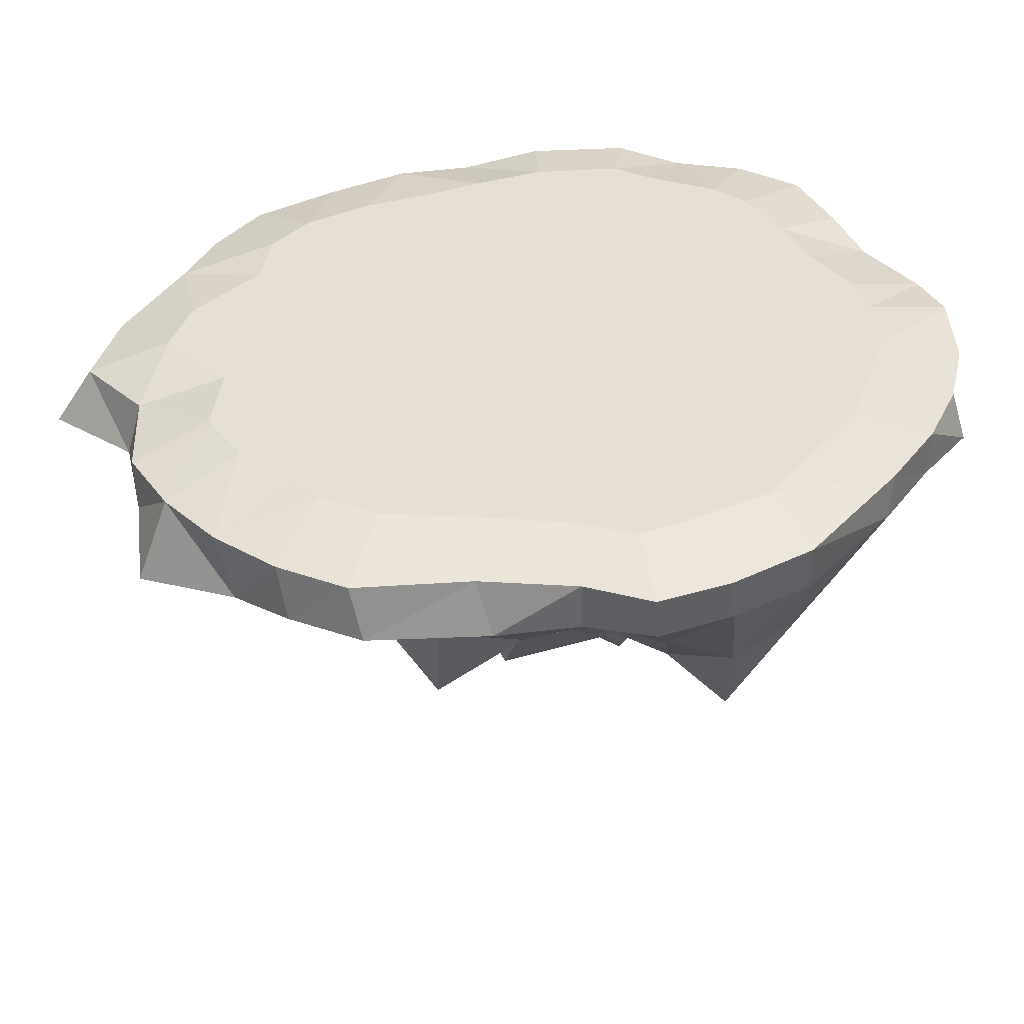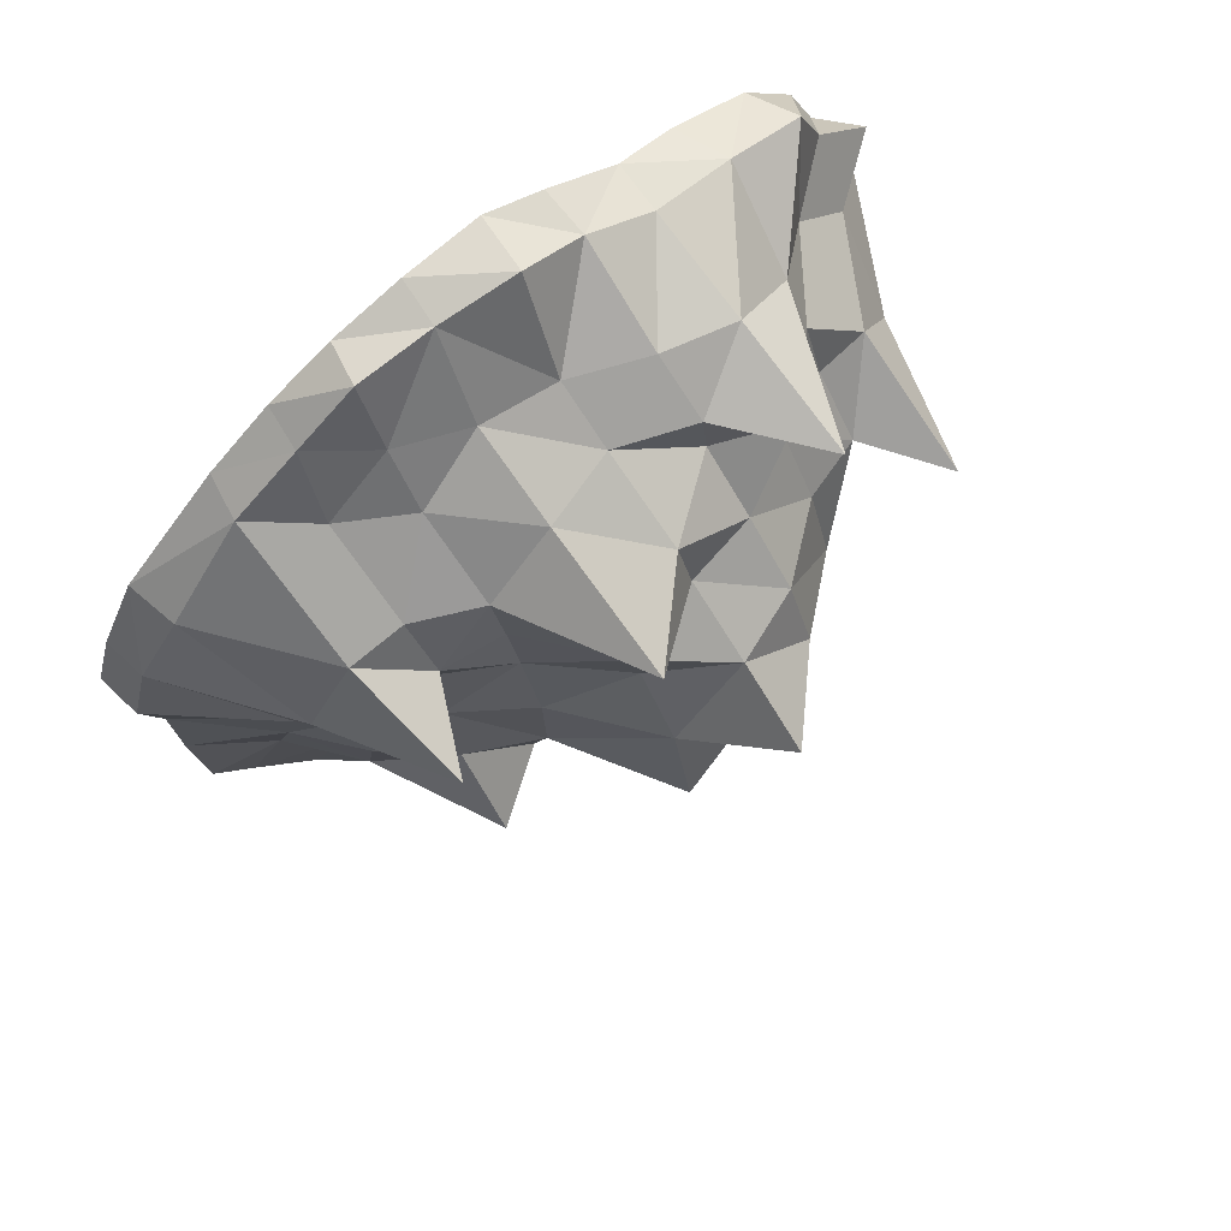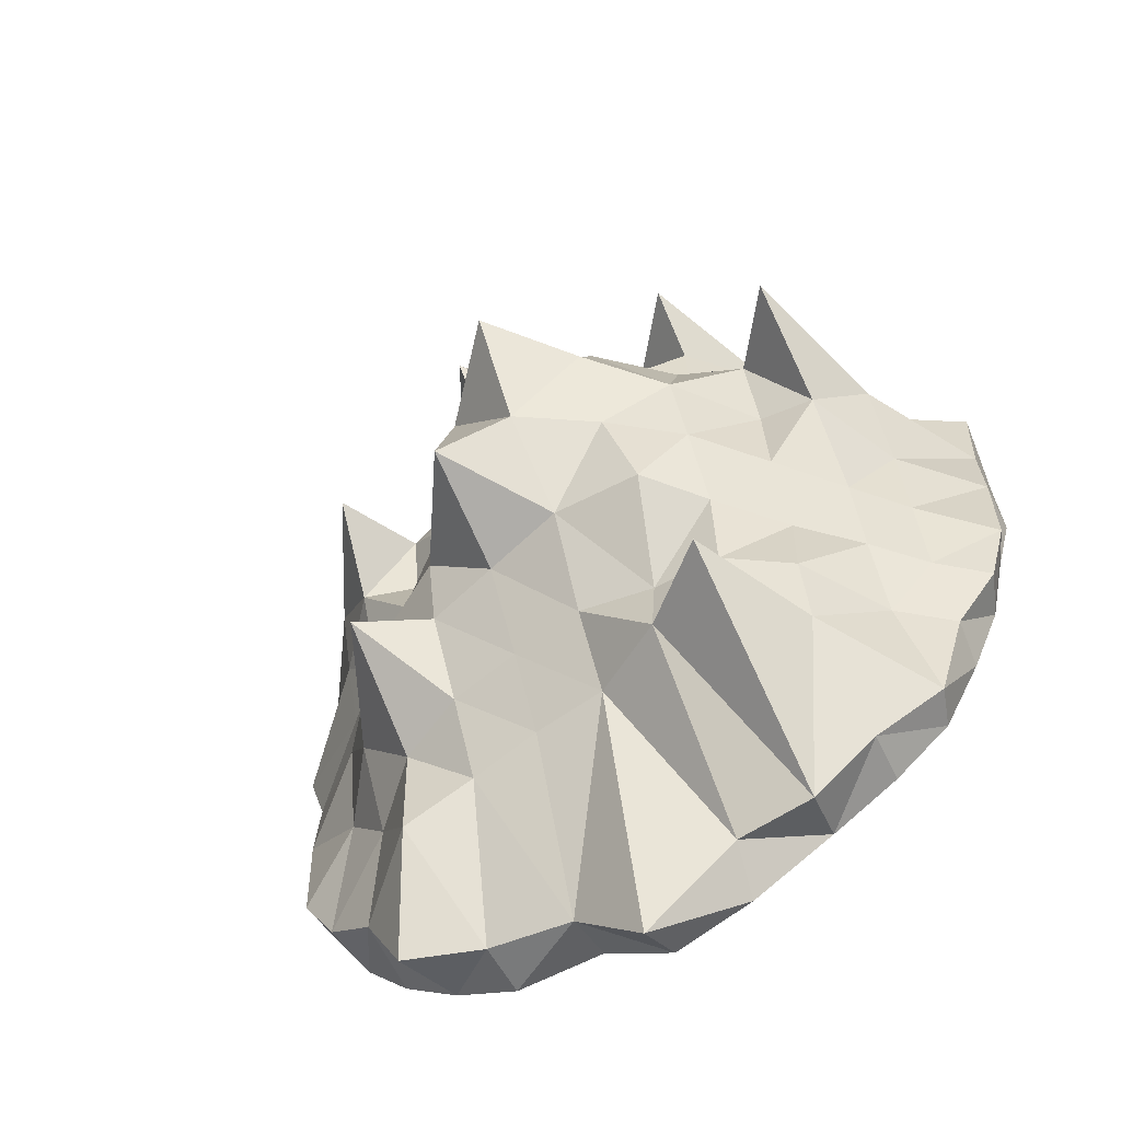
<metadata>
{"format":"obj","ext":"obj","renderer":"f3d","projection":"perspective","resolution":1024,"background":"white","views":[{"elev":37.7,"azim":-93.9,"up":"+Y"},{"elev":73.9,"azim":-37.9,"up":"+Z"},{"elev":-62.6,"azim":28.8,"up":"+Z"}]}
</metadata>
<code>
o FloatingRock
v -0.01654 -0.09456 -0.7084
v -0.01284 -0.01545 -0.6558
v 0.1129 -0.08175 -0.5798
v 0.09835 -0.0125 -0.6164
v 0.2235 -0.08421 -0.5689
v 0.2125 0.003034 -0.5281
v 0.3174 -0.08314 -0.4941
v 0.3115 -0.005382 -0.484
v 0.4137 -0.06438 -0.426
v 0.3936 -0.006716 -0.4188
v 0.4578 -0.06581 -0.2879
v 0.4504 -0.002439 -0.304
v 0.5203 -0.0643 -0.2058
v 0.4945 0.001931 -0.1932
v 0.5492 -0.06615 -0.1055
v 0.5242 -0.007671 -0.08717
v 0.5504 -0.06697 0.02939
v 0.548 0.004924 0.02696
v 0.546 -0.0572 0.1461
v 0.544 0.007703 0.1658
v 0.5518 -0.06011 0.2672
v 0.5098 -0.004667 0.2553
v 0.4706 -0.0585 0.3443
v 0.4744 0.001105 0.3522
v 0.429 -0.06467 0.456
v 0.4035 0.008158 0.4332
v 0.3193 -0.069 0.4914
v 0.2954 0.01034 0.4719
v 0.2053 -0.07416 0.5113
v 0.2096 -0.000457 0.506
v 0.1115 -0.06477 0.5585
v 0.1075 0.002895 0.5675
v 0.01846 -0.07435 0.6081
v 0.0275 0.01264 0.5899
v -0.09018 -0.05921 0.5829
v -0.08488 0.00759 0.5875
v -0.1992 -0.05847 0.576
v -0.1851 0.00759 0.5571
v -0.2841 -0.05441 0.5033
v -0.2774 0.007593 0.5078
v -0.3788 -0.05384 0.4321
v -0.368 0.007487 0.4385
v -0.4965 -0.07013 0.3081
v -0.5113 0.002447 0.3047
v -0.5589 -0.06326 0.1988
v -0.5683 -5.5e-05 0.1918
v -0.5892 -0.06581 0.09726
v -0.5987 -5.5e-05 0.0916
v -0.5618 -0.06671 0.003221
v -0.5629 0.000951 0.001112
v -0.5615 -0.0761 -0.1105
v -0.5389 -0.002856 -0.1319
v -0.5506 -0.08368 -0.2768
v -0.5321 -0.01088 -0.2929
v -0.4984 -0.08569 -0.3728
v -0.4827 -0.01092 -0.3853
v -0.4188 -0.1116 -0.4455
v -0.4163 -0.01092 -0.4662
v -0.3568 -0.1227 -0.5754
v -0.3354 -0.01092 -0.5326
v -0.2455 -0.08683 -0.5799
v -0.2431 -0.01092 -0.582
v -0.1199 -0.08377 -0.6
v -0.116 -0.006997 -0.5785
v -0.4557 -0.1244 -0.1925
v -0.3695 -0.2403 0.3212
v -0.3084 -0.2111 -0.4154
v -0.2006 -0.1086 0.4841
v -0.1025 -0.2172 -0.345
v 0.002299 -0.1604 0.4798
v 0.1116 -0.2908 -0.3511
v 0.2094 -0.2265 0.475
v 0.3031 -0.2115 -0.3708
v 0.3859 -0.1267 0.3261
v 0.4518 -0.1112 -0.1895
v -0.4478 -0.1628 0.0385
v -0.4428 -0.2036 0.1311
v -0.3773 -0.2236 0.04246
v -0.3778 -0.2424 -0.06167
v -0.2897 -0.2863 0.05989
v -0.2898 -0.261 0.1623
v -0.1904 -0.3604 0.07816
v -0.1938 -0.3712 -0.03806
v -0.08763 -0.4941 0.09166
v -0.088 -0.4251 0.1977
v 0.01685 -0.6085 0.1256
v 0.01684 -0.5108 -0.01768
v 0.1204 -0.4994 0.102
v 0.1197 -0.4538 0.1984
v 0.22 -0.4144 0.06239
v 0.2247 -0.379 -0.0449
v 0.3093 -0.3062 0.05714
v 0.3086 -0.3447 0.1627
v 0.3892 -0.3044 0.04331
v 0.3875 -0.2087 -0.06653
v 0.453 -0.1722 0.02837
v 0.4532 -0.2352 0.1325
v 0.4527 -0.1446 -0.08038
v 0.386 -0.1726 -0.1766
v 0.3093 -0.2926 -0.05899
v 0.2256 -0.3256 -0.1551
v 0.1226 -0.4398 -0.01206
v 0.0243 -0.3979 -0.129
v -0.09025 -0.5339 -0.06555
v -0.1969 -0.3436 -0.1499
v -0.2913 -0.3183 -0.05323
v -0.3801 -0.224 -0.1773
v -0.4486 -0.1611 -0.0464
v -0.3838 -0.1499 -0.2911
v -0.2923 -0.4063 -0.176
v -0.2016 -0.2712 -0.2583
v -0.09285 -0.3678 -0.1359
v 0.009004 -0.3022 -0.2427
v 0.1527 -0.3965 -0.1326
v 0.2146 -0.2919 -0.26
v 0.3068 -0.2396 -0.1619
v 0.3849 -0.1218 -0.283
v 0.3051 -0.2401 -0.2731
v 0.2186 -0.3834 -0.3664
v 0.1157 -0.2864 -0.2464
v 0.004166 -0.2289 -0.3421
v -0.09779 -0.2875 -0.2464
v -0.2059 -0.2042 -0.3633
v -0.2983 -0.2309 -0.2755
v 0.4636 -0.1246 0.2475
v 0.3897 -0.4539 0.1483
v 0.3058 -0.273 0.2545
v 0.2176 -0.3747 0.1805
v 0.1168 -0.3722 0.2824
v 0.01625 -0.4932 0.2079
v -0.0905 -0.4261 0.2639
v -0.1907 -0.3232 0.1809
v -0.2818 -0.2896 0.2538
v -0.3637 -0.2934 0.1447
v -0.4367 -0.2421 0.2253
v -0.3398 -0.4115 0.2372
v -0.2901 -0.2411 0.3349
v -0.1951 -0.3056 0.2698
v -0.09835 -0.4795 0.3561
v 0.01314 -0.3923 0.2878
v 0.113 -0.2904 0.358
v 0.2148 -0.319 0.2697
v 0.3037 -0.2426 0.3378
v 0.3862 -0.2621 0.2402
v 0.3021 -0.2002 0.4077
v 0.2139 -0.3295 0.3519
v 0.1114 -0.2832 0.4268
v 0.008408 -0.3695 0.361
v -0.1012 -0.2752 0.423
v -0.2001 -0.2864 0.3478
v -0.2954 -0.1153 0.4135
v -0.2036 -0.1704 0.4156
v -0.1031 -0.1456 0.4778
v 0.004933 -0.2434 0.4265
v 0.1083 -0.2023 0.4796
v 0.2145 -0.4133 0.4263
v -0.4117 0.02086 0.2637
v -0.3093 0.02086 0.1963
v -0.2331 0.02086 0.1138
v -0.1382 0.02086 0.05864
v -0.1526 0.02086 0.0454
v -0.2561 0.02086 0.07529
v -0.3569 0.02086 0.1143
v -0.4588 0.02086 0.1575
v -0.1984 0.02086 -0.4769
v -0.1475 0.02086 -0.3464
v -0.1056 0.02086 -0.2571
v -0.06204 0.02086 -0.1498
v -0.02826 0.02086 -0.1463
v -0.05509 0.02086 -0.2638
v -0.07169 0.02086 -0.3534
v -0.09379 0.02086 -0.4584
v 0.4513 0.02086 0.0238
v 0.3304 0.02086 0.009237
v 0.227 0.02086 0.01591
v 0.1378 0.02086 -0.007994
v 0.1173 0.02086 0.02837
v 0.2319 0.02086 0.06415
v 0.3422 0.02086 0.101
v 0.4542 0.02086 0.1486
v -0.07105 0.02086 0.4764
v -0.05384 0.02086 0.3622
v -0.05119 0.02086 0.2552
v -0.02543 0.02086 0.1376
v -0.03949 0.02086 0.1333
v -0.08217 0.02086 0.2366
v -0.1247 0.02086 0.3531
v -0.1432 0.02086 0.4475
v -0.4214 0.02086 -0.2499
v -0.3336 0.02086 -0.1827
v -0.2299 0.02086 -0.139
v -0.1311 0.02086 -0.07672
v -0.1312 0.02086 -0.09951
v -0.2117 0.02086 -0.1648
v -0.3018 0.02086 -0.2433
v -0.3805 0.02086 -0.3267
v 0.3186 0.02086 -0.3412
v 0.2507 0.02086 -0.256
v 0.1825 0.02086 -0.1968
v 0.1068 0.02086 -0.101
v 0.1145 0.02086 -0.0798
v 0.183 0.02086 -0.1433
v 0.2712 0.02086 -0.188
v 0.3647 0.02086 -0.2486
v 0.2524 0.02086 0.3823
v 0.1897 0.02086 0.3012
v 0.1235 0.02086 0.1948
v 0.07838 0.02086 0.1177
v 0.06176 0.02086 0.118
v 0.08975 0.02086 0.195
v 0.1277 0.02086 0.3247
v 0.1698 0.02086 0.4115
v -0.1589 0.02086 0.01154
v -0.2619 0.02086 0.03398
v -0.3771 0.02086 0.05982
v -0.487 0.02086 0.08342
v 0.001036 0.02086 -0.54
v 0.001882 0.02086 -0.4117
v -8.9e-05 0.02086 -0.2906
v 0.008887 0.02086 -0.1609
v 0.01259 0.02086 -0.1652
v 0.04192 0.02086 -0.2764
v 0.06656 0.02086 -0.3979
v 0.0819 0.02086 -0.5089
v 0.1321 0.02086 0.04309
v 0.2278 0.02086 0.09686
v 0.3165 0.02086 0.1667
v 0.4199 0.02086 0.2015
v -0.0684 0.02086 0.1247
v -0.1288 0.02086 0.217
v -0.1751 0.02086 0.2966
v -0.2368 0.02086 0.4096
v -0.1111 0.02086 -0.1288
v -0.1912 0.02086 -0.2001
v -0.2587 0.02086 -0.3021
v -0.335 0.02086 -0.3649
v 0.1196 0.02086 -0.05396
v 0.231 0.02086 -0.09742
v 0.3086 0.02086 -0.1249
v 0.3928 0.02086 -0.1519
v 0.005807 0.02086 0.1406
v 0.04561 0.02086 0.2339
v 0.07934 0.02086 0.3659
v 0.08854 0.02086 0.4636
v -0.132 0.02086 -0.0137
v -0.2483 0.02086 -0.003173
v -0.3467 0.02086 -0.02133
v -0.4566 0.02086 -0.004439
v 0.04493 0.02086 -0.1366
v 0.09088 0.02086 -0.2401
v 0.131 0.02086 -0.3261
v 0.1726 0.02086 -0.4153
v 0.1084 0.02086 0.0854
v 0.1996 0.02086 0.1531
v 0.2959 0.02086 0.212
v 0.3784 0.02086 0.2946
v -0.08123 0.02086 0.1088
v -0.1651 0.02086 0.1872
v -0.2185 0.02086 0.2636
v -0.3047 0.02086 0.3534
v -0.08355 0.02086 -0.1474
v -0.1515 0.02086 -0.2285
v -0.2108 0.02086 -0.3347
v -0.2743 0.02086 -0.4339
v 0.1191 0.02086 -0.02278
v 0.2381 0.02086 -0.03981
v 0.3394 0.02086 -0.06451
v 0.4221 0.02086 -0.07279
v -0.001757 0.02086 0.1447
v 0.01148 0.02086 0.2581
v 0.01807 0.02086 0.3769
v 0.02349 0.02086 0.4756
v -0.1367 0.02086 -0.03698
v -0.2472 0.02086 -0.05718
v -0.3353 0.02086 -0.08476
v -0.4391 0.02086 -0.1118
v 0.07139 0.02086 -0.1204
v 0.1335 0.02086 -0.2149
v 0.1915 0.02086 -0.3055
v 0.2608 0.02086 -0.3944
v 0.09964 0.02086 0.099
v 0.1751 0.02086 0.182
v 0.2445 0.02086 0.2641
v 0.3382 0.02086 0.3406
f 1 4 3
f 3 6 5
f 6 7 5
f 7 10 9
f 9 12 11
f 11 14 13
f 14 15 13
f 16 17 15
f 18 19 17
f 20 21 19
f 22 23 21
f 24 25 23
f 26 27 25
f 27 30 29
f 30 31 29
f 31 34 33
f 33 36 35
f 35 38 37
f 37 40 39
f 39 42 41
f 41 44 43
f 44 45 43
f 46 47 45
f 48 49 47
f 50 51 49
f 52 53 51
f 54 55 53
f 56 57 55
f 57 60 59
f 60 61 59
f 62 63 61
f 63 2 1
f 121 63 1
f 63 123 61
f 61 67 59
f 59 67 57
f 57 109 55
f 55 65 53
f 65 51 53
f 108 49 51
f 76 47 49
f 77 45 47
f 45 135 43
f 43 66 41
f 41 151 39
f 39 68 37
f 68 35 37
f 35 70 33
f 70 31 33
f 155 29 31
f 29 72 27
f 27 145 25
f 25 74 23
f 23 125 21
f 125 19 21
f 19 96 17
f 17 98 15
f 15 75 13
f 13 75 11
f 11 117 9
f 9 73 7
f 73 5 7
f 5 71 3
f 3 121 1
f 71 115 120
f 120 101 114
f 114 91 102
f 102 90 88
f 90 89 88
f 128 129 89
f 129 146 141
f 146 147 141
f 147 72 155
f 155 154 147
f 154 153 149
f 153 152 149
f 68 151 152
f 152 137 150
f 150 133 138
f 133 132 138
f 132 80 82
f 80 83 82
f 106 105 83
f 110 111 105
f 124 123 111
f 111 69 122
f 122 121 113
f 113 71 120
f 120 103 113
f 103 102 87
f 87 88 86
f 88 130 86
f 89 140 130
f 129 148 140
f 141 154 148
f 148 149 139
f 149 150 139
f 150 131 139
f 131 132 85
f 85 82 84
f 84 83 104
f 83 112 104
f 105 122 112
f 112 113 103
f 103 104 112
f 87 84 104
f 84 130 85
f 130 131 85
f 140 139 131
f 124 107 109
f 107 106 79
f 79 80 78
f 80 134 78
f 134 133 136
f 133 66 136
f 66 135 136
f 135 134 136
f 77 78 134
f 78 108 79
f 108 107 79
f 65 109 107
f 109 67 124
f 151 66 137
f 146 145 156
f 143 142 127
f 142 93 127
f 93 90 92
f 92 91 100
f 100 101 116
f 116 115 118
f 115 73 118
f 73 117 118
f 118 99 116
f 117 75 99
f 99 98 95
f 95 96 94
f 94 97 126
f 97 144 126
f 125 74 144
f 144 143 127
f 144 93 126
f 93 94 126
f 94 100 95
f 95 116 99
f 74 145 143
f 145 72 156
f 237 249 220
f 28 284 205
f 205 283 206
f 206 282 207
f 207 281 208
f 10 280 197
f 197 279 198
f 279 199 198
f 278 200 199
f 52 189 54
f 276 190 189
f 275 191 190
f 274 192 191
f 34 181 36
f 181 271 182
f 182 270 183
f 183 269 184
f 16 173 18
f 268 174 173
f 174 266 175
f 266 176 175
f 60 165 62
f 165 263 166
f 166 262 167
f 167 261 168
f 42 157 44
f 260 158 157
f 158 258 159
f 258 160 159
f 24 284 26
f 284 255 283
f 283 254 282
f 254 281 282
f 6 280 8
f 252 279 280
f 251 278 279
f 278 249 277
f 52 248 276
f 276 247 275
f 247 274 275
f 246 273 274
f 32 272 34
f 244 271 272
f 243 270 271
f 242 269 270
f 14 268 16
f 240 267 268
f 239 266 267
f 266 237 265
f 58 264 60
f 264 235 263
f 235 262 263
f 262 233 261
f 42 232 260
f 260 231 259
f 259 230 258
f 258 229 257
f 22 256 24
f 228 255 256
f 227 254 255
f 226 253 254
f 6 224 252
f 252 223 251
f 251 222 250
f 250 221 249
f 50 216 248
f 248 215 247
f 247 214 246
f 246 213 245
f 30 244 32
f 212 243 244
f 211 242 243
f 210 241 242
f 14 204 240
f 240 203 239
f 203 238 239
f 238 201 237
f 58 196 236
f 196 235 236
f 195 234 235
f 194 233 234
f 40 188 232
f 232 187 231
f 231 186 230
f 186 229 230
f 22 180 228
f 228 179 227
f 179 226 227
f 178 225 226
f 64 217 2
f 172 218 217
f 171 219 218
f 170 220 219
f 4 217 224
f 224 218 223
f 223 219 222
f 219 221 222
f 46 216 48
f 164 215 216
f 215 162 214
f 214 161 213
f 30 205 212
f 212 206 211
f 211 207 210
f 210 208 209
f 12 197 204
f 204 198 203
f 203 199 202
f 202 200 201
f 56 189 196
f 189 195 196
f 190 194 195
f 191 193 194
f 38 181 188
f 188 182 187
f 187 183 186
f 186 184 185
f 18 180 20
f 173 179 180
f 174 178 179
f 175 177 178
f 64 165 172
f 172 166 171
f 171 167 170
f 170 168 169
f 44 164 46
f 164 158 163
f 163 159 162
f 159 161 162
f 1 2 4
f 3 4 6
f 6 8 7
f 7 8 10
f 9 10 12
f 11 12 14
f 14 16 15
f 16 18 17
f 18 20 19
f 20 22 21
f 22 24 23
f 24 26 25
f 26 28 27
f 27 28 30
f 30 32 31
f 31 32 34
f 33 34 36
f 35 36 38
f 37 38 40
f 39 40 42
f 41 42 44
f 44 46 45
f 46 48 47
f 48 50 49
f 50 52 51
f 52 54 53
f 54 56 55
f 56 58 57
f 57 58 60
f 60 62 61
f 62 64 63
f 63 64 2
f 121 69 63
f 63 69 123
f 61 123 67
f 65 108 51
f 108 76 49
f 76 77 47
f 77 135 45
f 68 153 35
f 35 153 70
f 70 155 31
f 155 72 29
f 125 97 19
f 19 97 96
f 17 96 98
f 15 98 75
f 73 119 5
f 5 119 71
f 3 71 121
f 71 119 115
f 120 115 101
f 114 101 91
f 102 91 90
f 90 128 89
f 128 142 129
f 129 142 146
f 146 156 147
f 147 156 72
f 155 70 154
f 154 70 153
f 153 68 152
f 68 39 151
f 152 151 137
f 150 137 133
f 133 81 132
f 132 81 80
f 80 106 83
f 106 110 105
f 110 124 111
f 124 67 123
f 111 123 69
f 122 69 121
f 113 121 71
f 120 114 103
f 103 114 102
f 87 102 88
f 88 89 130
f 89 129 140
f 129 141 148
f 141 147 154
f 148 154 149
f 149 152 150
f 150 138 131
f 131 138 132
f 85 132 82
f 84 82 83
f 83 105 112
f 105 111 122
f 112 122 113
f 103 87 104
f 87 86 84
f 84 86 130
f 130 140 131
f 140 148 139
f 124 110 107
f 107 110 106
f 79 106 80
f 80 81 134
f 134 81 133
f 133 137 66
f 66 43 135
f 135 77 134
f 77 76 78
f 78 76 108
f 108 65 107
f 65 55 109
f 109 57 67
f 151 41 66
f 146 143 145
f 143 146 142
f 142 128 93
f 93 128 90
f 92 90 91
f 100 91 101
f 116 101 115
f 115 119 73
f 73 9 117
f 118 117 99
f 117 11 75
f 99 75 98
f 95 98 96
f 94 96 97
f 97 125 144
f 125 23 74
f 144 74 143
f 144 127 93
f 93 92 94
f 94 92 100
f 95 100 116
f 74 25 145
f 145 27 72
f 161 160 257
f 257 229 185
f 185 184 269
f 185 269 241
f 161 257 185
f 245 213 161
f 192 273 245
f 233 193 192
f 168 261 233
f 169 168 233
f 233 192 245
f 245 161 185
f 185 241 209
f 209 208 281
f 281 253 225
f 177 176 265
f 281 225 177
f 185 209 281
f 233 245 185
f 169 233 185
f 185 281 177
f 177 265 237
f 237 201 200
f 237 200 277
f 185 177 237
f 220 169 185
f 249 221 220
f 237 277 249
f 220 185 237
f 28 26 284
f 205 284 283
f 206 283 282
f 207 282 281
f 10 8 280
f 197 280 279
f 279 278 199
f 278 277 200
f 52 276 189
f 276 275 190
f 275 274 191
f 274 273 192
f 34 272 181
f 181 272 271
f 182 271 270
f 183 270 269
f 16 268 173
f 268 267 174
f 174 267 266
f 266 265 176
f 60 264 165
f 165 264 263
f 166 263 262
f 167 262 261
f 42 260 157
f 260 259 158
f 158 259 258
f 258 257 160
f 24 256 284
f 284 256 255
f 283 255 254
f 254 253 281
f 6 252 280
f 252 251 279
f 251 250 278
f 278 250 249
f 52 50 248
f 276 248 247
f 247 246 274
f 246 245 273
f 32 244 272
f 244 243 271
f 243 242 270
f 242 241 269
f 14 240 268
f 240 239 267
f 239 238 266
f 266 238 237
f 58 236 264
f 264 236 235
f 235 234 262
f 262 234 233
f 42 40 232
f 260 232 231
f 259 231 230
f 258 230 229
f 22 228 256
f 228 227 255
f 227 226 254
f 226 225 253
f 6 4 224
f 252 224 223
f 251 223 222
f 250 222 221
f 50 48 216
f 248 216 215
f 247 215 214
f 246 214 213
f 30 212 244
f 212 211 243
f 211 210 242
f 210 209 241
f 14 12 204
f 240 204 203
f 203 202 238
f 238 202 201
f 58 56 196
f 196 195 235
f 195 194 234
f 194 193 233
f 40 38 188
f 232 188 187
f 231 187 186
f 186 185 229
f 22 20 180
f 228 180 179
f 179 178 226
f 178 177 225
f 64 172 217
f 172 171 218
f 171 170 219
f 170 169 220
f 4 2 217
f 224 217 218
f 223 218 219
f 219 220 221
f 46 164 216
f 164 163 215
f 215 163 162
f 214 162 161
f 30 28 205
f 212 205 206
f 211 206 207
f 210 207 208
f 12 10 197
f 204 197 198
f 203 198 199
f 202 199 200
f 56 54 189
f 189 190 195
f 190 191 194
f 191 192 193
f 38 36 181
f 188 181 182
f 187 182 183
f 186 183 184
f 18 173 180
f 173 174 179
f 174 175 178
f 175 176 177
f 64 62 165
f 172 165 166
f 171 166 167
f 170 167 168
f 44 157 164
f 164 157 158
f 163 158 159
f 159 160 161

</code>
